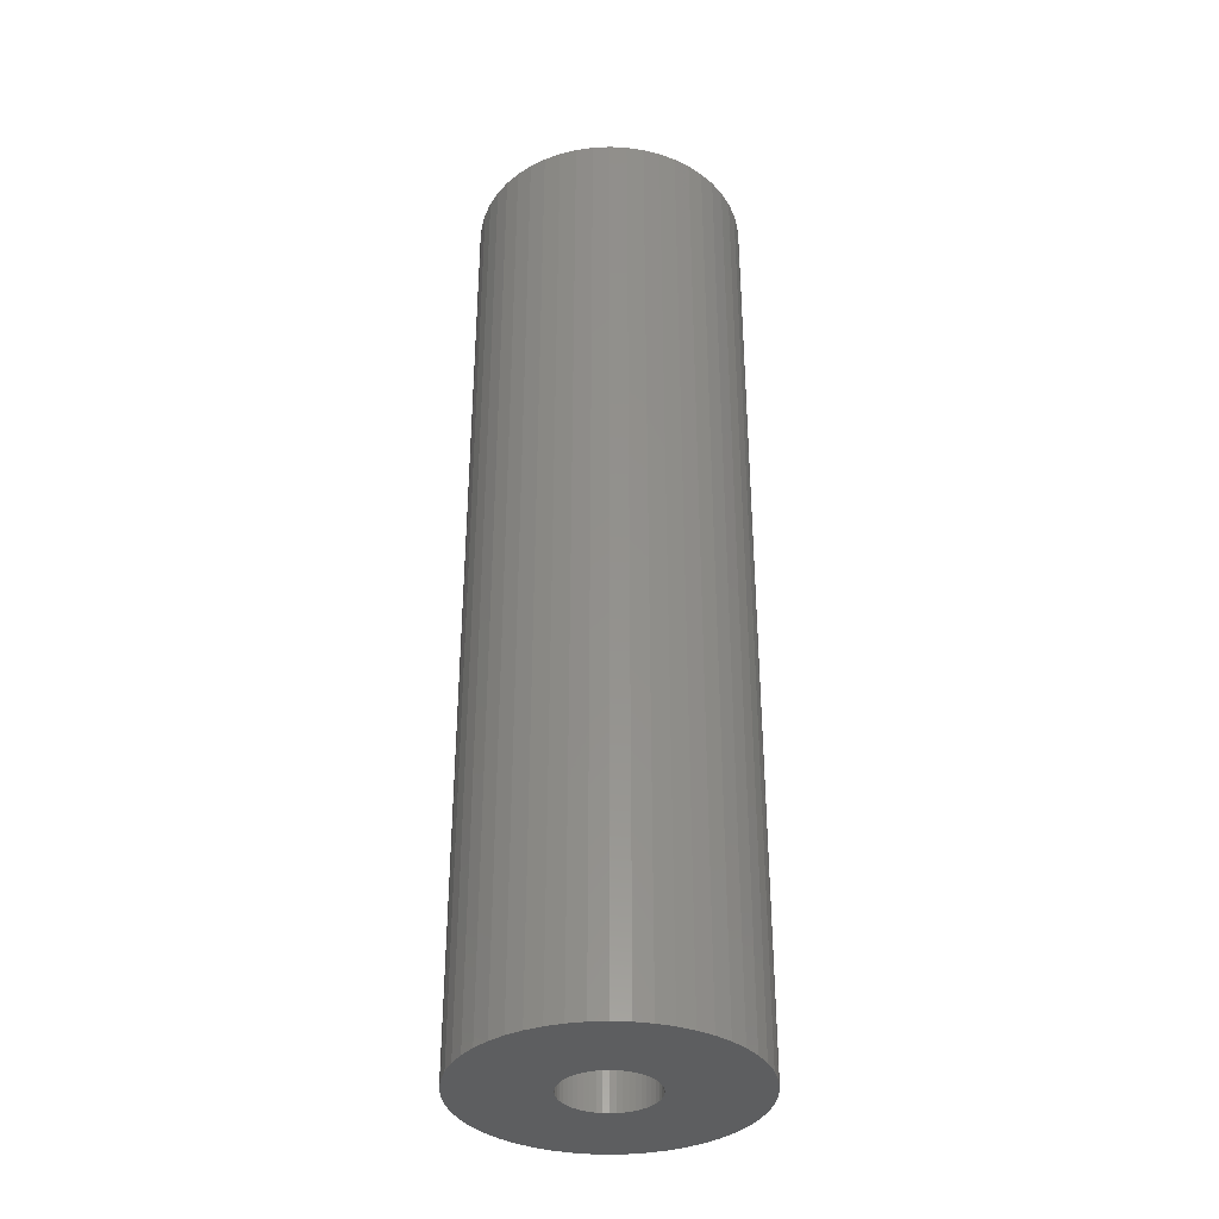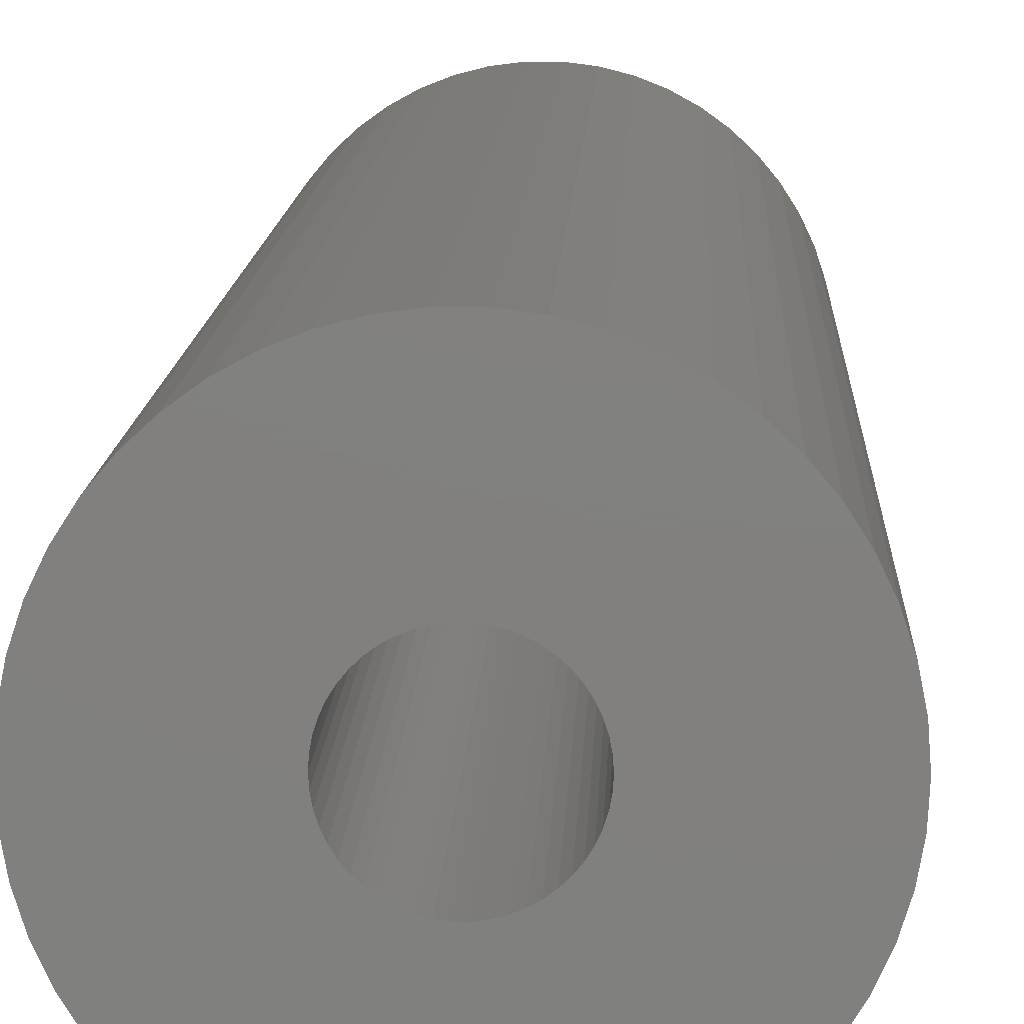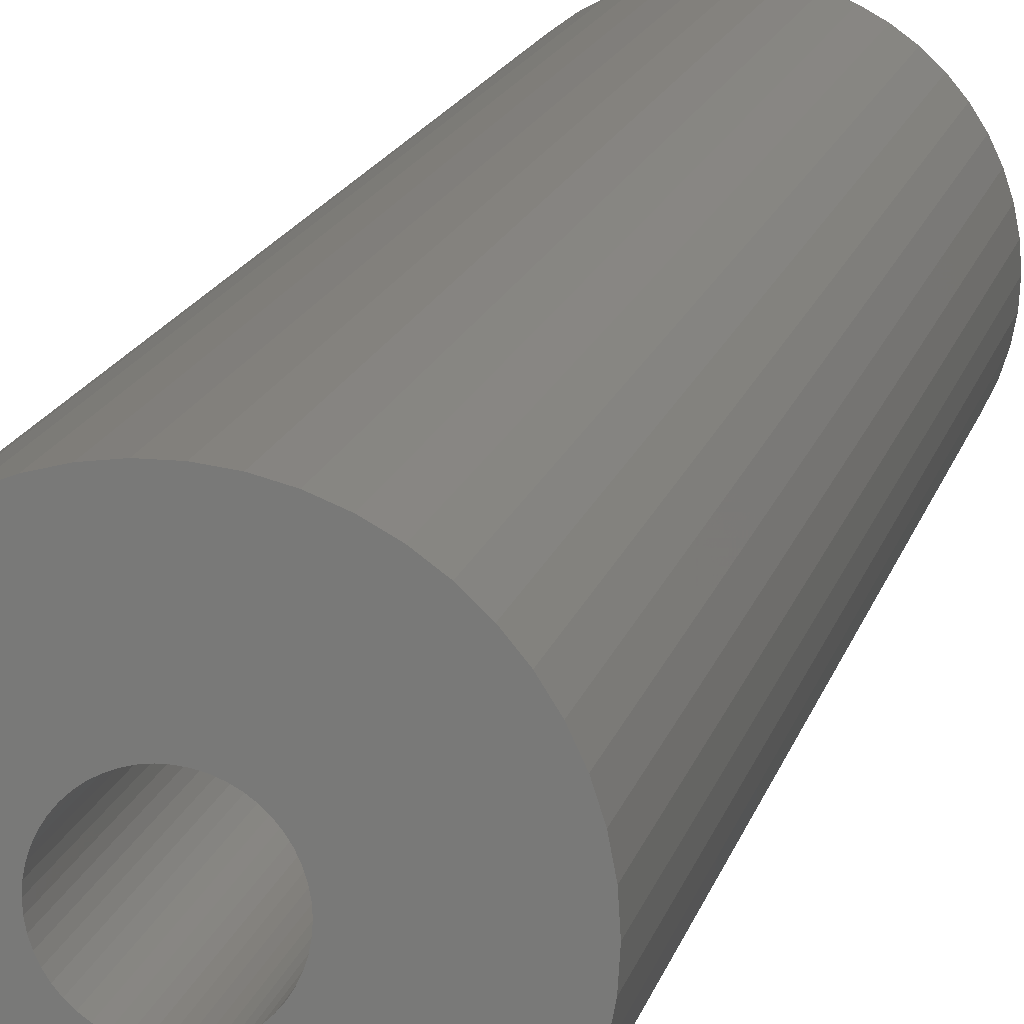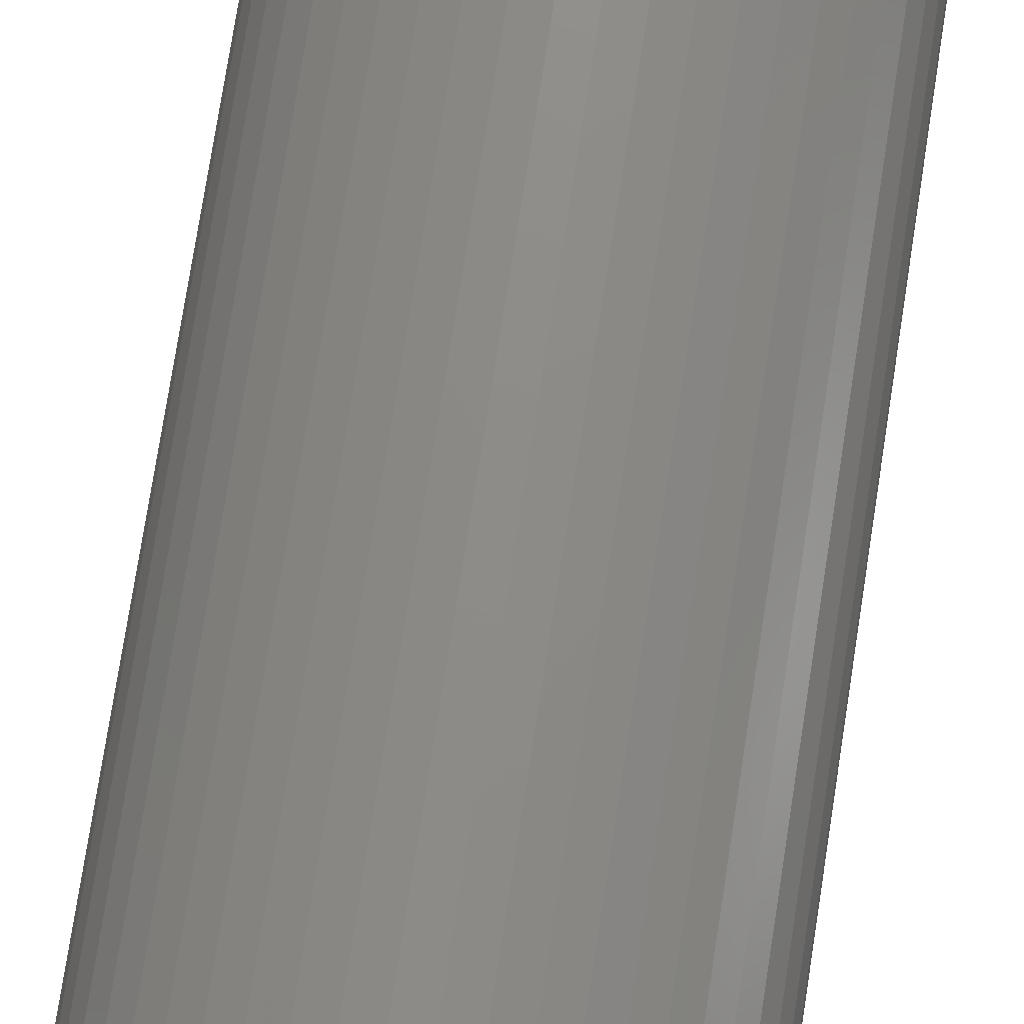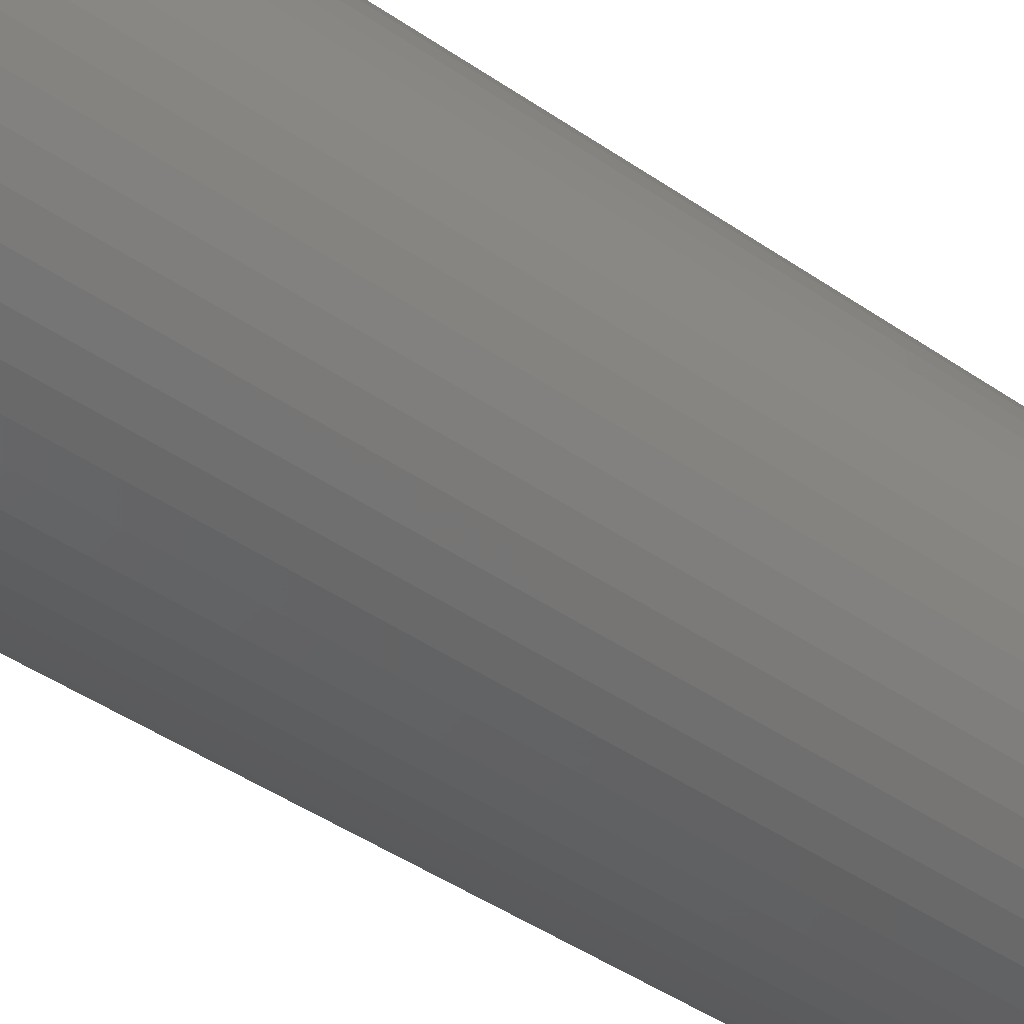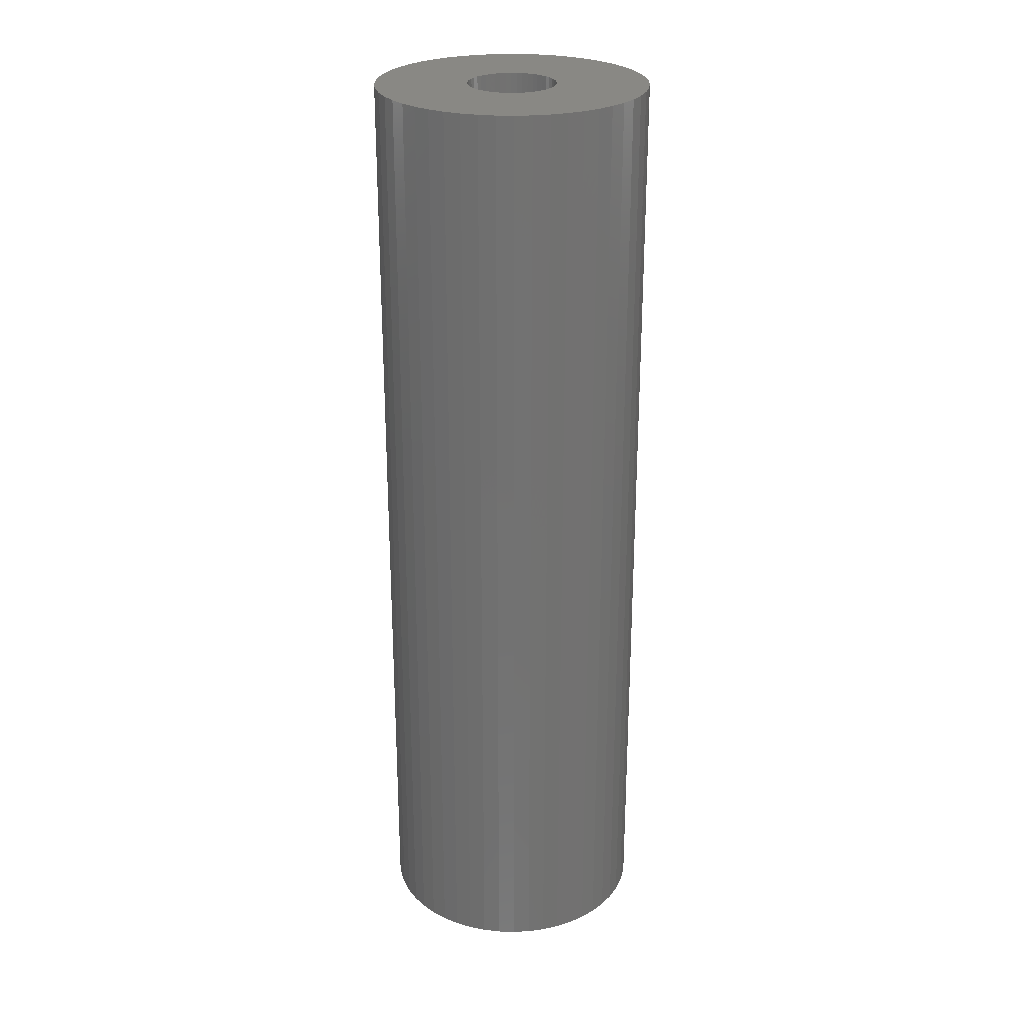
<metadata>
{"format":"stl","ext":"stl","renderer":"f3d","projection":"perspective","resolution":1024,"background":"white","views":[{"elev":-35.2,"azim":-90.1,"up":"+Z"},{"elev":9.2,"azim":-178.2,"up":"+Y"},{"elev":14.6,"azim":-167.6,"up":"+Y"},{"elev":74.8,"azim":8.8,"up":"+Y"},{"elev":-39.9,"azim":48.7,"up":"+Y"},{"elev":26.1,"azim":-33.3,"up":"+Z"}]}
</metadata>
<code>
# stl→obj: 200 verts, 400 faces
v 4.75 0 16.5
v 4.713 0.5953 -16.5
v 4.713 0.5953 16.5
v 4.75 0 -16.5
v -4.75 0 -16.5
v -4.713 0.5953 16.5
v -4.713 0.5953 -16.5
v -4.75 0 16.5
v 0.2983 4.741 -16.5
v -0.2983 4.741 16.5
v 0.2983 4.741 16.5
v -0.2983 4.741 -16.5
v -0.2983 -4.741 -16.5
v 0.2983 -4.741 16.5
v -0.2983 -4.741 16.5
v 0.2983 -4.741 -16.5
v 3.463 3.252 -16.5
v 3.028 3.66 16.5
v 3.463 3.252 16.5
v 3.028 3.66 -16.5
v -3.028 3.66 -16.5
v -3.463 3.252 16.5
v -3.028 3.66 16.5
v -3.463 3.252 -16.5
v -1.468 4.518 -16.5
v -2.022 4.298 16.5
v -1.468 4.518 16.5
v -2.022 4.298 -16.5
v 4.416 1.749 16.5
v 4.162 2.288 -16.5
v 4.162 2.288 16.5
v 4.416 1.749 -16.5
v 4.601 1.181 -16.5
v 4.601 1.181 16.5
v 3.843 2.792 -16.5
v 3.843 2.792 16.5
v 2.022 4.298 -16.5
v 1.468 4.518 16.5
v 2.022 4.298 16.5
v 1.468 4.518 -16.5
v 0.8901 4.666 16.5
v 0.8901 4.666 -16.5
v 2.545 4.011 -16.5
v 2.545 4.011 16.5
v -4.416 1.749 -16.5
v -4.162 2.288 16.5
v -4.162 2.288 -16.5
v -4.416 1.749 16.5
v -3.843 2.792 -16.5
v -3.843 2.792 16.5
v -4.601 1.181 -16.5
v -4.601 1.181 16.5
v -0.8901 4.666 -16.5
v -0.8901 4.666 16.5
v 0.8901 -4.666 16.5
v 0.8901 -4.666 -16.5
v 1.55 0 16.5
v 1.538 0.1943 16.5
v 4.713 -0.5953 16.5
v 1.501 0.3855 16.5
v 1.538 -0.1943 16.5
v 1.441 0.5706 16.5
v 4.601 -1.181 16.5
v 1.358 0.7467 16.5
v 1.501 -0.3855 16.5
v 1.254 0.9111 16.5
v 4.416 -1.749 16.5
v 1.13 1.061 16.5
v 1.441 -0.5706 16.5
v 0.988 1.194 16.5
v 4.162 -2.288 16.5
v 0.8305 1.309 16.5
v 1.358 -0.7467 16.5
v 3.843 -2.792 16.5
v 0.66 1.402 16.5
v 0.479 1.474 16.5
v 0.2904 1.523 16.5
v 0.09732 1.547 16.5
v -0.09732 1.547 16.5
v -0.2904 1.523 16.5
v -0.479 1.474 16.5
v -0.66 1.402 16.5
v -0.8305 1.309 16.5
v -2.545 4.011 16.5
v -0.988 1.194 16.5
v -1.13 1.061 16.5
v -1.254 0.9111 16.5
v -1.358 0.7467 16.5
v 1.254 -0.9111 16.5
v 3.463 -3.252 16.5
v 1.13 -1.061 16.5
v 3.028 -3.66 16.5
v 0.988 -1.194 16.5
v 2.545 -4.011 16.5
v 0.8305 -1.309 16.5
v 2.022 -4.298 16.5
v 0.66 -1.402 16.5
v 1.468 -4.518 16.5
v 0.479 -1.474 16.5
v 0.2904 -1.523 16.5
v 0.09732 -1.547 16.5
v -0.09732 -1.547 16.5
v -0.2904 -1.523 16.5
v -0.8901 -4.666 16.5
v -0.479 -1.474 16.5
v -1.468 -4.518 16.5
v -0.66 -1.402 16.5
v -2.022 -4.298 16.5
v -0.8305 -1.309 16.5
v -2.545 -4.011 16.5
v -0.988 -1.194 16.5
v -3.028 -3.66 16.5
v -1.13 -1.061 16.5
v -3.463 -3.252 16.5
v -1.254 -0.9111 16.5
v -3.843 -2.792 16.5
v -1.358 -0.7467 16.5
v -4.162 -2.288 16.5
v -1.441 -0.5706 16.5
v -4.416 -1.749 16.5
v -1.501 -0.3855 16.5
v -4.601 -1.181 16.5
v -1.538 -0.1943 16.5
v -4.713 -0.5953 16.5
v -1.55 0 16.5
v -1.441 0.5706 16.5
v -1.501 0.3855 16.5
v -1.538 0.1943 16.5
v -2.545 4.011 -16.5
v 4.713 -0.5953 -16.5
v 3.843 -2.792 -16.5
v 3.463 -3.252 -16.5
v 4.601 -1.181 -16.5
v 4.416 -1.749 -16.5
v -4.162 -2.288 -16.5
v -4.416 -1.749 -16.5
v 1.55 0 -16.5
v 1.538 -0.1943 -16.5
v 1.501 -0.3855 -16.5
v 1.538 0.1943 -16.5
v 1.441 -0.5706 -16.5
v 4.162 -2.288 -16.5
v 1.358 -0.7467 -16.5
v 1.501 0.3855 -16.5
v 1.254 -0.9111 -16.5
v 1.13 -1.061 -16.5
v 3.028 -3.66 -16.5
v 1.441 0.5706 -16.5
v 0.988 -1.194 -16.5
v 2.545 -4.011 -16.5
v 0.8305 -1.309 -16.5
v 2.022 -4.298 -16.5
v 1.358 0.7467 -16.5
v 0.66 -1.402 -16.5
v 1.468 -4.518 -16.5
v 0.479 -1.474 -16.5
v 0.2904 -1.523 -16.5
v 0.09732 -1.547 -16.5
v -0.09732 -1.547 -16.5
v -0.2904 -1.523 -16.5
v -0.8901 -4.666 -16.5
v -0.479 -1.474 -16.5
v -1.468 -4.518 -16.5
v -0.66 -1.402 -16.5
v -2.022 -4.298 -16.5
v -0.8305 -1.309 -16.5
v -2.545 -4.011 -16.5
v -0.988 -1.194 -16.5
v -3.028 -3.66 -16.5
v -1.13 -1.061 -16.5
v -3.463 -3.252 -16.5
v -1.254 -0.9111 -16.5
v -3.843 -2.792 -16.5
v -1.358 -0.7467 -16.5
v 1.254 0.9111 -16.5
v 1.13 1.061 -16.5
v 0.988 1.194 -16.5
v 0.8305 1.309 -16.5
v 0.66 1.402 -16.5
v 0.479 1.474 -16.5
v 0.2904 1.523 -16.5
v 0.09732 1.547 -16.5
v -0.09732 1.547 -16.5
v -0.2904 1.523 -16.5
v -0.479 1.474 -16.5
v -0.66 1.402 -16.5
v -0.8305 1.309 -16.5
v -0.988 1.194 -16.5
v -1.13 1.061 -16.5
v -1.254 0.9111 -16.5
v -1.358 0.7467 -16.5
v -1.441 0.5706 -16.5
v -1.501 0.3855 -16.5
v -1.538 0.1943 -16.5
v -1.55 0 -16.5
v -1.441 -0.5706 -16.5
v -1.501 -0.3855 -16.5
v -4.601 -1.181 -16.5
v -1.538 -0.1943 -16.5
v -4.713 -0.5953 -16.5
f 1 2 3
f 2 1 4
f 5 6 7
f 6 5 8
f 9 10 11
f 10 9 12
f 13 14 15
f 14 13 16
f 17 18 19
f 18 17 20
f 21 22 23
f 22 21 24
f 25 26 27
f 26 25 28
f 29 30 31
f 30 29 32
f 3 33 34
f 33 3 2
f 31 35 36
f 35 31 30
f 37 38 39
f 38 37 40
f 40 41 38
f 41 40 42
f 43 39 44
f 39 43 37
f 45 46 47
f 46 45 48
f 49 22 24
f 22 49 50
f 51 48 45
f 48 51 52
f 53 27 54
f 27 53 25
f 16 55 14
f 55 16 56
f 34 32 29
f 32 34 33
f 36 17 19
f 17 36 35
f 42 11 41
f 11 42 9
f 20 44 18
f 44 20 43
f 47 50 49
f 50 47 46
f 7 52 51
f 52 7 6
f 57 1 3
f 58 3 34
f 1 57 59
f 60 34 29
f 61 59 57
f 62 29 31
f 59 61 63
f 64 31 36
f 65 63 61
f 66 36 19
f 63 65 67
f 68 19 18
f 69 67 65
f 70 18 44
f 67 69 71
f 72 44 39
f 73 71 69
f 71 73 74
f 3 58 57
f 34 60 58
f 75 39 38
f 29 62 60
f 31 64 62
f 36 66 64
f 19 68 66
f 18 70 68
f 76 38 41
f 44 72 70
f 39 75 72
f 38 76 75
f 77 41 11
f 41 77 76
f 11 78 77
f 11 79 78
f 10 79 11
f 79 10 80
f 54 80 10
f 80 54 81
f 27 81 54
f 81 27 82
f 26 82 27
f 82 26 83
f 84 83 26
f 83 84 85
f 23 85 84
f 85 23 86
f 22 86 23
f 86 22 87
f 50 87 22
f 87 50 88
f 89 74 73
f 74 89 90
f 91 90 89
f 90 91 92
f 93 92 91
f 92 93 94
f 95 94 93
f 94 95 96
f 97 96 95
f 96 97 98
f 99 98 97
f 98 99 55
f 100 55 99
f 55 100 14
f 101 14 100
f 102 14 101
f 15 102 103
f 102 15 14
f 104 103 105
f 106 105 107
f 108 107 109
f 103 104 15
f 110 109 111
f 112 111 113
f 114 113 115
f 116 115 117
f 118 117 119
f 105 106 104
f 120 119 121
f 122 121 123
f 124 123 125
f 46 88 50
f 107 108 106
f 88 46 126
f 109 110 108
f 48 126 46
f 111 112 110
f 126 48 127
f 113 114 112
f 52 127 48
f 115 116 114
f 127 52 128
f 117 118 116
f 6 128 52
f 119 120 118
f 128 6 125
f 121 122 120
f 8 125 6
f 123 124 122
f 125 8 124
f 28 84 26
f 84 28 129
f 129 23 84
f 23 129 21
f 12 54 10
f 54 12 53
f 59 4 1
f 4 59 130
f 90 131 74
f 131 90 132
f 67 133 63
f 133 67 134
f 63 130 59
f 130 63 133
f 135 120 136
f 120 135 118
f 137 4 130
f 138 130 133
f 4 137 2
f 139 133 134
f 140 2 137
f 141 134 142
f 2 140 33
f 143 142 131
f 144 33 140
f 145 131 132
f 33 144 32
f 146 132 147
f 148 32 144
f 149 147 150
f 32 148 30
f 151 150 152
f 153 30 148
f 30 153 35
f 130 138 137
f 133 139 138
f 154 152 155
f 134 141 139
f 142 143 141
f 131 145 143
f 132 146 145
f 147 149 146
f 156 155 56
f 150 151 149
f 152 154 151
f 155 156 154
f 157 56 16
f 56 157 156
f 16 158 157
f 16 159 158
f 13 159 16
f 159 13 160
f 161 160 13
f 160 161 162
f 163 162 161
f 162 163 164
f 165 164 163
f 164 165 166
f 167 166 165
f 166 167 168
f 169 168 167
f 168 169 170
f 171 170 169
f 170 171 172
f 173 172 171
f 172 173 174
f 175 35 153
f 35 175 17
f 176 17 175
f 17 176 20
f 177 20 176
f 20 177 43
f 178 43 177
f 43 178 37
f 179 37 178
f 37 179 40
f 180 40 179
f 40 180 42
f 181 42 180
f 42 181 9
f 182 9 181
f 183 9 182
f 12 183 184
f 183 12 9
f 53 184 185
f 25 185 186
f 28 186 187
f 184 53 12
f 129 187 188
f 21 188 189
f 24 189 190
f 49 190 191
f 47 191 192
f 185 25 53
f 45 192 193
f 51 193 194
f 7 194 195
f 135 174 173
f 186 28 25
f 174 135 196
f 187 129 28
f 136 196 135
f 188 21 129
f 196 136 197
f 189 24 21
f 198 197 136
f 190 49 24
f 197 198 199
f 191 47 49
f 200 199 198
f 192 45 47
f 199 200 195
f 193 51 45
f 5 195 200
f 194 7 51
f 195 5 7
f 152 94 96
f 94 152 150
f 147 90 92
f 90 147 132
f 74 142 71
f 142 74 131
f 163 104 106
f 104 163 161
f 136 122 198
f 122 136 120
f 155 96 98
f 96 155 152
f 56 98 55
f 98 56 155
f 71 134 67
f 134 71 142
f 161 15 104
f 15 161 13
f 165 106 108
f 106 165 163
f 171 116 173
f 116 171 114
f 171 112 114
f 112 171 169
f 198 124 200
f 124 198 122
f 200 8 5
f 8 200 124
f 150 92 94
f 92 150 147
f 173 118 135
f 118 173 116
f 167 108 110
f 108 167 165
f 169 110 112
f 110 169 167
f 148 64 153
f 64 148 62
f 127 192 126
f 192 127 193
f 153 66 175
f 66 153 64
f 180 75 76
f 75 180 179
f 186 81 82
f 81 186 185
f 126 191 88
f 191 126 192
f 139 61 138
f 61 139 65
f 182 77 78
f 77 182 181
f 178 70 72
f 70 178 177
f 128 193 127
f 193 128 194
f 87 189 86
f 189 87 190
f 187 82 83
f 82 187 186
f 185 80 81
f 80 185 184
f 137 58 140
f 58 137 57
f 141 65 139
f 65 141 69
f 168 113 111
f 113 168 170
f 117 196 119
f 196 117 174
f 149 95 93
f 95 149 151
f 140 60 144
f 60 140 58
f 144 62 148
f 62 144 60
f 177 68 70
f 68 177 176
f 175 68 176
f 68 175 66
f 183 78 79
f 78 183 182
f 181 76 77
f 76 181 180
f 179 72 75
f 72 179 178
f 125 194 128
f 194 125 195
f 88 190 87
f 190 88 191
f 184 79 80
f 79 184 183
f 188 83 85
f 83 188 187
f 189 85 86
f 85 189 188
f 138 57 137
f 57 138 61
f 158 102 101
f 102 158 159
f 119 197 121
f 197 119 196
f 113 172 115
f 172 113 170
f 157 101 100
f 101 157 158
f 156 100 99
f 100 156 157
f 164 109 107
f 109 164 166
f 160 105 103
f 105 160 162
f 123 195 125
f 195 123 199
f 151 97 95
f 97 151 154
f 146 89 145
f 89 146 91
f 143 69 141
f 69 143 73
f 145 73 143
f 73 145 89
f 159 103 102
f 103 159 160
f 121 199 123
f 199 121 197
f 115 174 117
f 174 115 172
f 154 99 97
f 99 154 156
f 146 93 91
f 93 146 149
f 166 111 109
f 111 166 168
f 162 107 105
f 107 162 164

</code>
